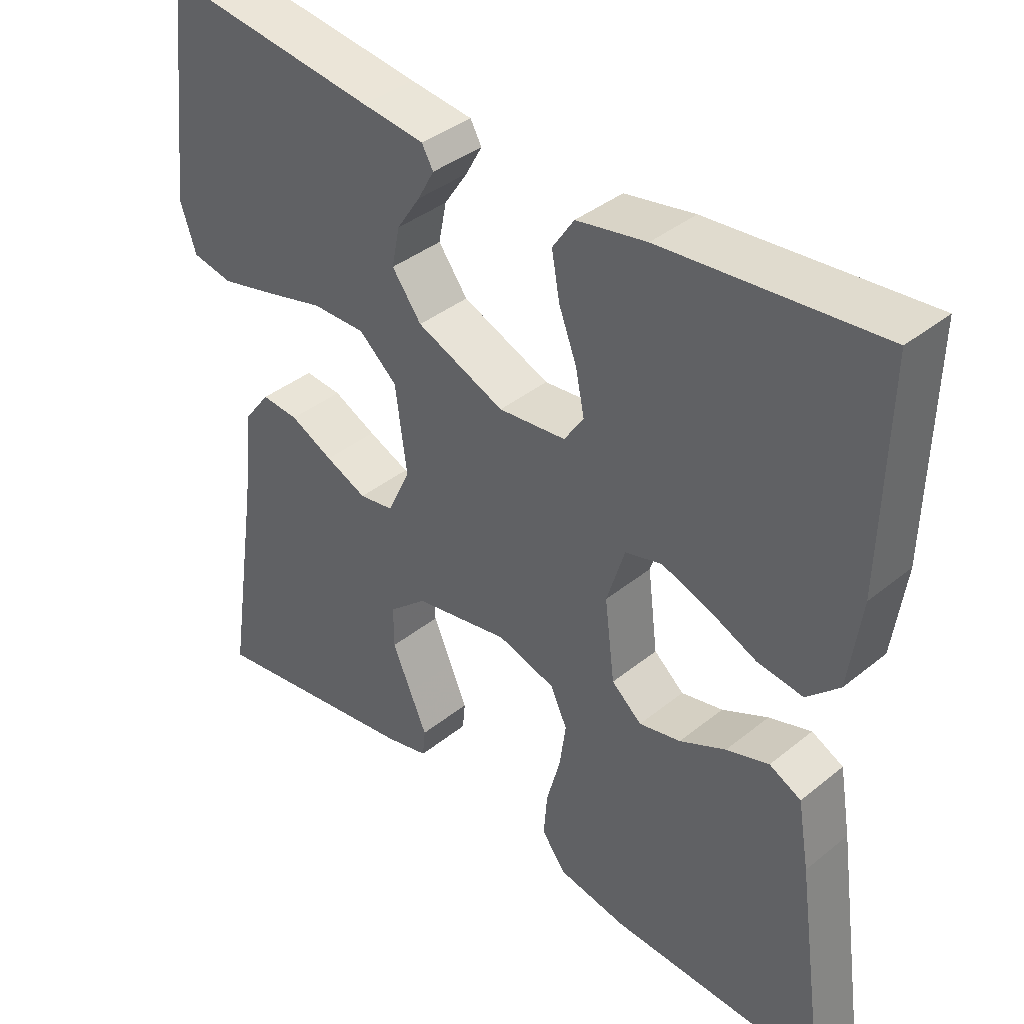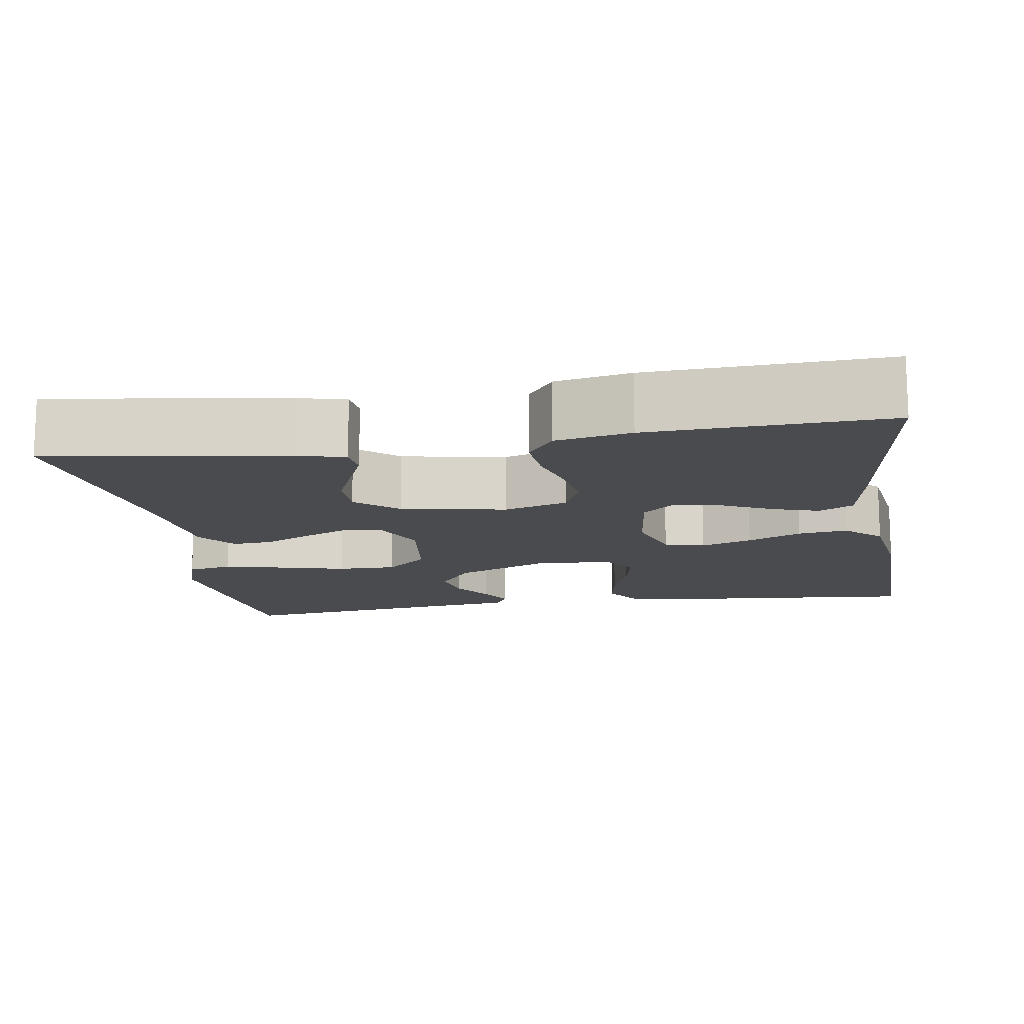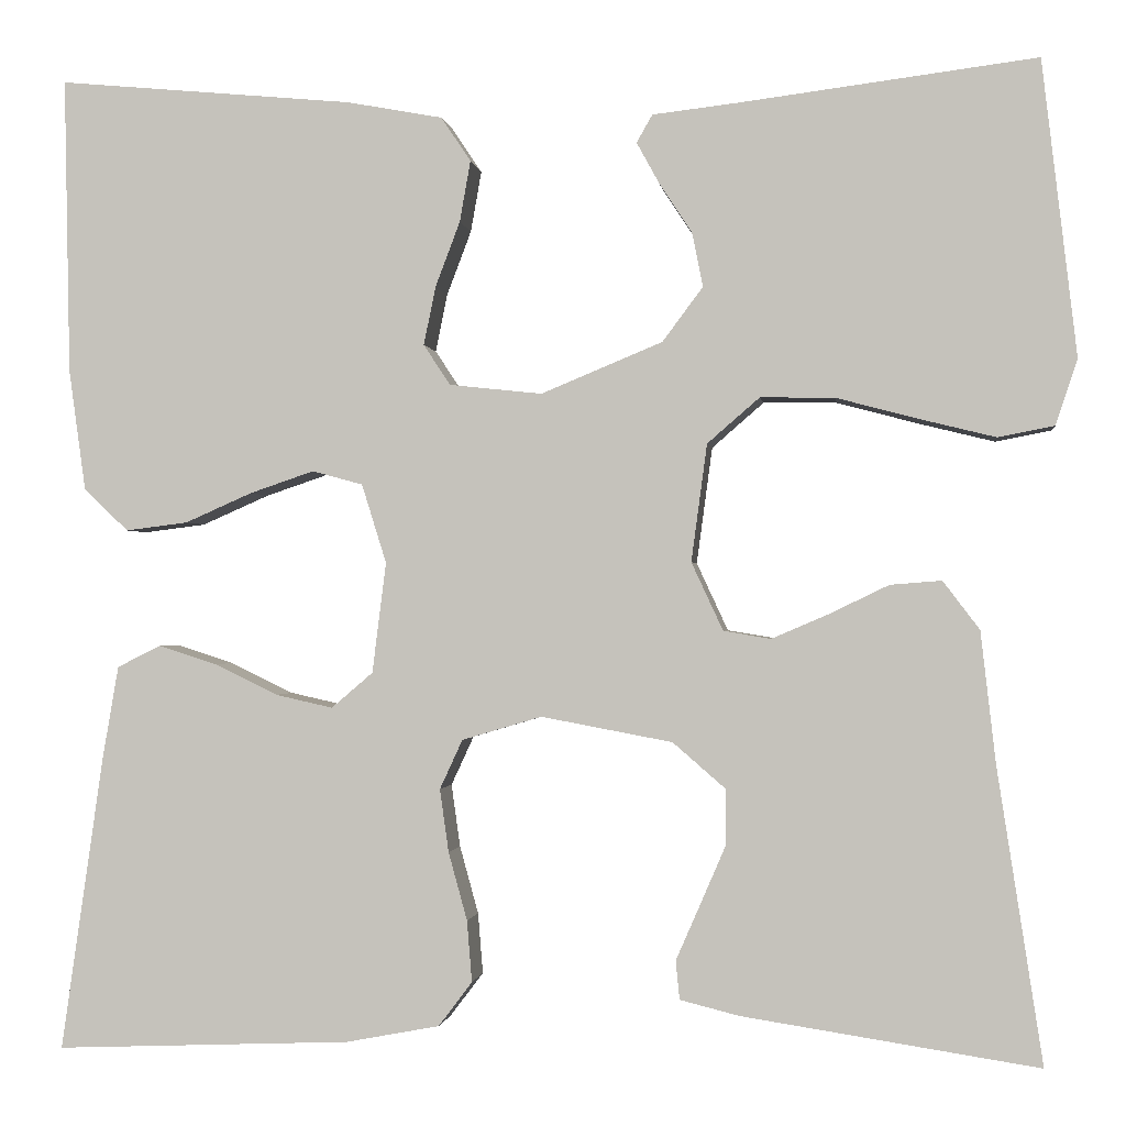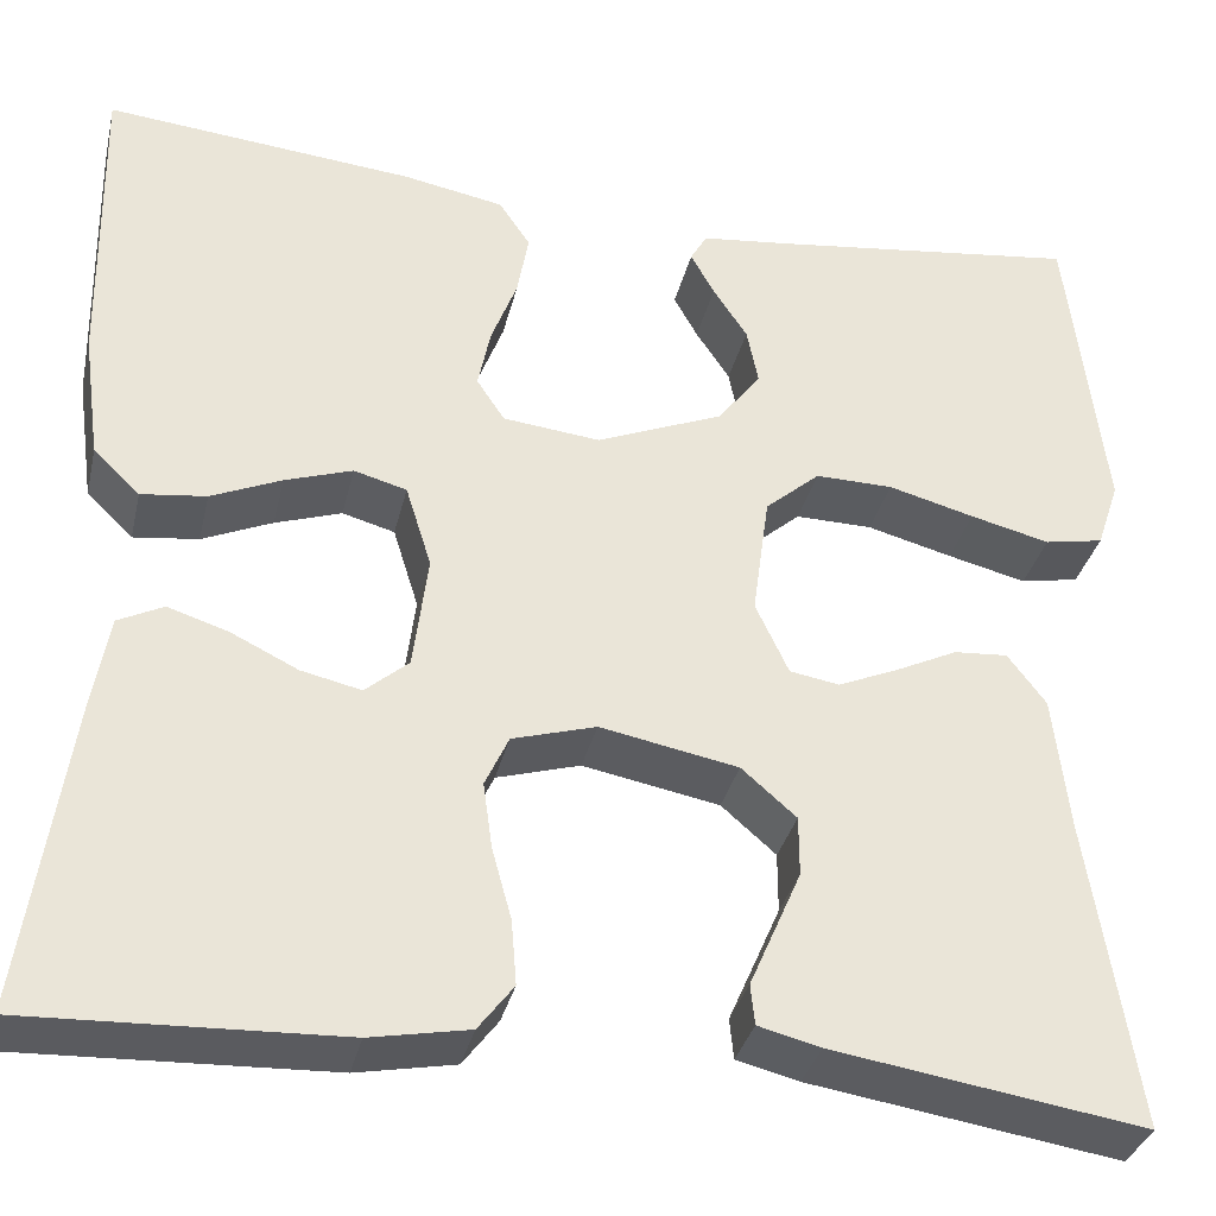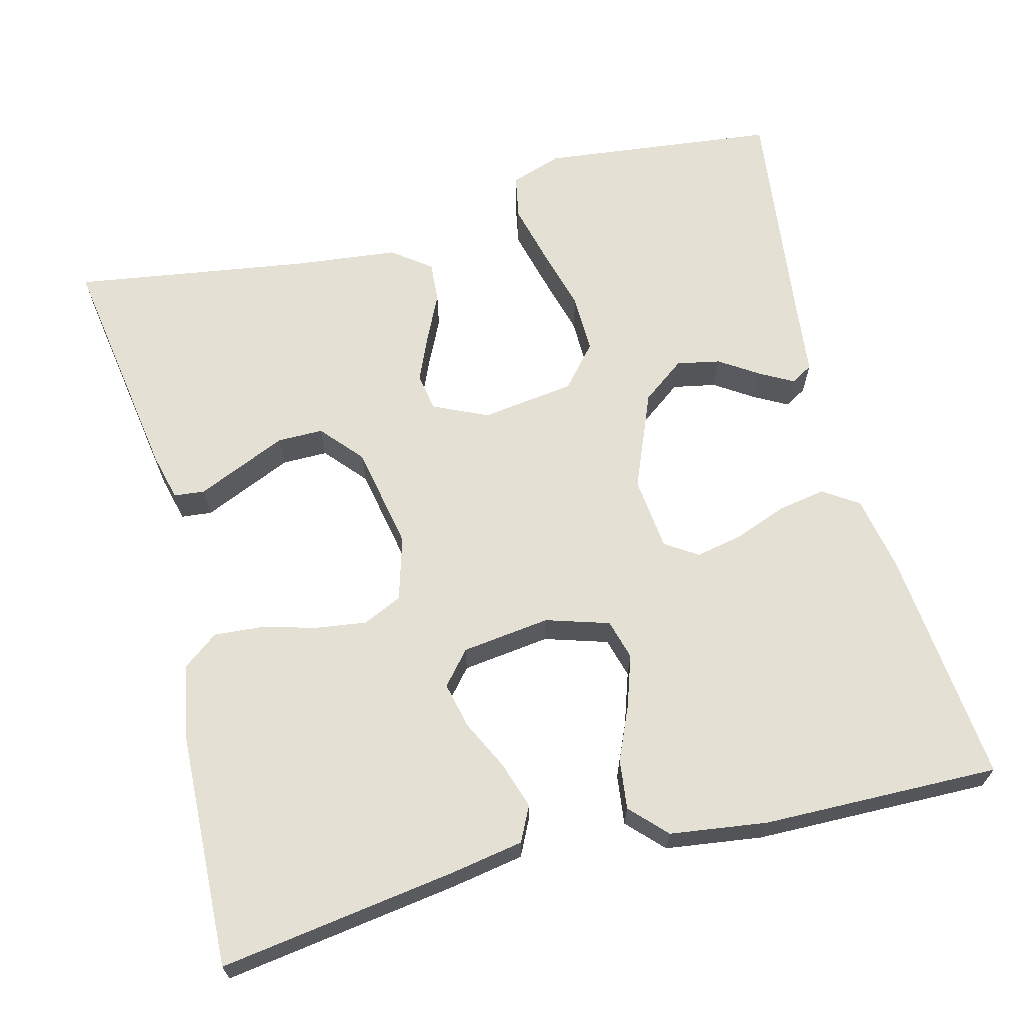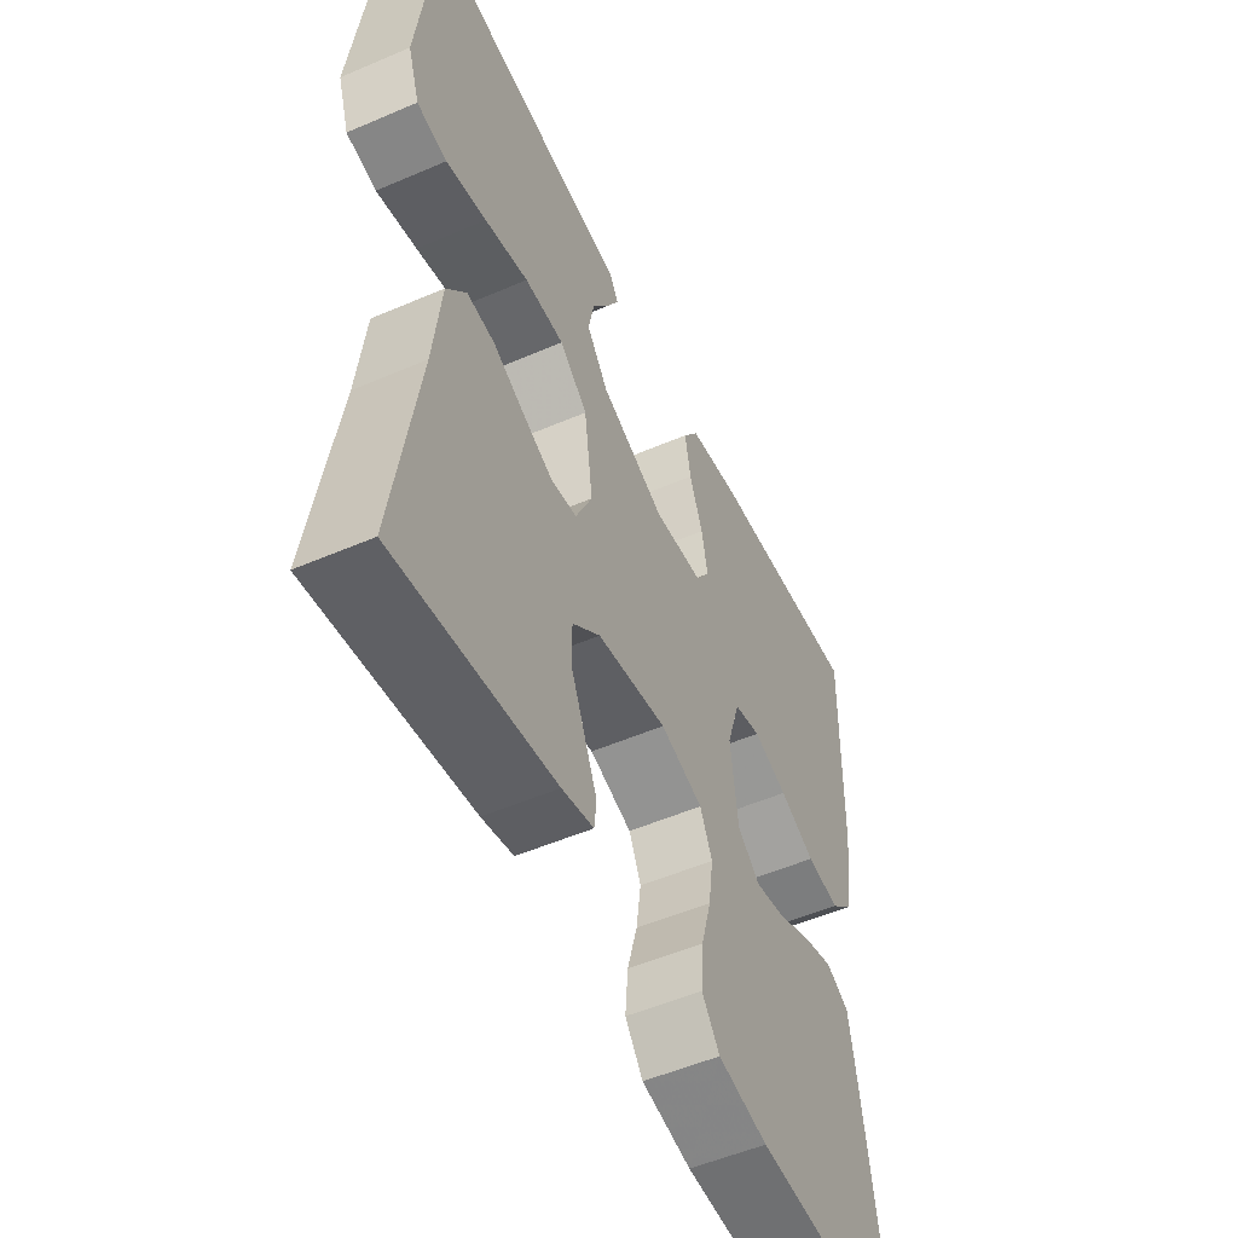
<metadata>
{"format":"obj","ext":"obj","renderer":"f3d","projection":"perspective","resolution":1024,"background":"white","views":[{"elev":38.8,"azim":-135.3,"up":"+Z"},{"elev":-13.7,"azim":-170.8,"up":"+Y"},{"elev":-1.0,"azim":7.4,"up":"+Z"},{"elev":-34.1,"azim":-13.1,"up":"+Z"},{"elev":65.7,"azim":-104.5,"up":"+Y"},{"elev":-52.8,"azim":114.8,"up":"+Z"}]}
</metadata>
<code>
v -0.5 0.07 -0.5
v -0.457 0.07 -0.2
v -0.441 0.07 -0.107
v -0.397 0.07 -0.085
v -0.338 0.07 -0.104
v -0.274 0.07 -0.135
v -0.216 0.07 -0.148
v -0.174 0.07 -0.112
v -0.16 0.07 0
v -0.185 0.07 0.08
v -0.236 0.07 0.094
v -0.301 0.07 0.072
v -0.369 0.07 0.042
v -0.432 0.07 0.034
v -0.477 0.07 0.077
v -0.494 0.07 0.2
v -0.5 0.07 0.5
v -0.2 0.07 0.472
v -0.103 0.07 0.454
v -0.073 0.07 0.409
v -0.084 0.07 0.347
v -0.109 0.07 0.281
v -0.121 0.07 0.222
v -0.094 0.07 0.181
v 0 0.07 0.171
v 0.123 0.07 0.222
v 0.164 0.07 0.277
v 0.153 0.07 0.332
v 0.12 0.07 0.382
v 0.097 0.07 0.424
v 0.113 0.07 0.452
v 0.2 0.07 0.462
v 0.5 0.07 0.5
v 0.535 0.07 0.2
v 0.513 0.07 0.134
v 0.456 0.07 0.123
v 0.379 0.07 0.142
v 0.296 0.07 0.164
v 0.221 0.07 0.165
v 0.168 0.07 0.119
v 0.152 0.07 0
v 0.184 0.07 -0.069
v 0.232 0.07 -0.077
v 0.29 0.07 -0.052
v 0.35 0.07 -0.023
v 0.402 0.07 -0.019
v 0.439 0.07 -0.068
v 0.454 0.07 -0.2
v 0.5 0.07 -0.5
v 0.2 0.07 -0.454
v 0.14 0.07 -0.439
v 0.136 0.07 -0.4
v 0.16 0.07 -0.345
v 0.186 0.07 -0.285
v 0.186 0.07 -0.227
v 0.133 0.07 -0.181
v 0 0.07 -0.156
v -0.081 0.07 -0.18
v -0.104 0.07 -0.23
v -0.095 0.07 -0.294
v -0.076 0.07 -0.363
v -0.071 0.07 -0.425
v -0.105 0.07 -0.47
v -0.2 0.07 -0.488
v -0.5 0 -0.5
v -0.457 0 -0.2
v -0.441 0 -0.107
v -0.397 0 -0.085
v -0.338 0 -0.104
v -0.274 0 -0.135
v -0.216 0 -0.148
v -0.174 0 -0.112
v -0.16 0 0
v -0.185 0 0.08
v -0.236 0 0.094
v -0.301 0 0.072
v -0.369 0 0.042
v -0.432 0 0.034
v -0.477 0 0.077
v -0.494 0 0.2
v -0.5 0 0.5
v -0.2 0 0.472
v -0.103 0 0.454
v -0.073 0 0.409
v -0.084 0 0.347
v -0.109 0 0.281
v -0.121 0 0.222
v -0.094 0 0.181
v 0 0 0.171
v 0.123 0 0.222
v 0.164 0 0.277
v 0.153 0 0.332
v 0.12 0 0.382
v 0.097 0 0.424
v 0.113 0 0.452
v 0.2 0 0.462
v 0.5 0 0.5
v 0.535 0 0.2
v 0.513 0 0.134
v 0.456 0 0.123
v 0.379 0 0.142
v 0.296 0 0.164
v 0.221 0 0.165
v 0.168 0 0.119
v 0.152 0 0
v 0.184 0 -0.069
v 0.232 0 -0.077
v 0.29 0 -0.052
v 0.35 0 -0.023
v 0.402 0 -0.019
v 0.439 0 -0.068
v 0.454 0 -0.2
v 0.5 0 -0.5
v 0.2 0 -0.454
v 0.14 0 -0.439
v 0.136 0 -0.4
v 0.16 0 -0.345
v 0.186 0 -0.285
v 0.186 0 -0.227
v 0.133 0 -0.181
v 0 0 -0.156
v -0.081 0 -0.18
v -0.104 0 -0.23
v -0.095 0 -0.294
v -0.076 0 -0.363
v -0.071 0 -0.425
v -0.105 0 -0.47
v -0.2 0 -0.488
f 4 5 6
f 3 4 6
f 2 3 6
f 1 2 6
f 64 1 6
f 63 64 6
f 62 63 6
f 61 62 6
f 60 61 6
f 59 60 6 7
f 58 59 7 8
f 57 58 8 9
f 56 57 9 10
f 51 52 53
f 50 51 53
f 49 50 53
f 48 49 53
f 48 53 54
f 47 48 54
f 46 47 54
f 45 46 54
f 44 45 54
f 43 44 54 55
f 36 37 38
f 35 36 38
f 34 35 38
f 33 34 38
f 32 33 38
f 31 32 38
f 30 31 38
f 29 30 38
f 28 29 38
f 27 28 38 39
f 26 27 39 40
f 20 21 22
f 19 20 22
f 18 19 22
f 17 18 22
f 16 17 22
f 15 16 22
f 14 15 22
f 13 14 22
f 12 13 22
f 11 12 22 23
f 10 11 23 24
f 42 43 55 56
f 10 24 25
f 56 10 25
f 42 56 25
f 41 42 25
f 25 26 40 41
f 70 69 68
f 70 68 67
f 70 67 66
f 70 66 65
f 70 65 128
f 70 128 127
f 70 127 126
f 70 126 125
f 70 125 124
f 71 70 124 123
f 72 71 123 122
f 73 72 122 121
f 74 73 121 120
f 117 116 115
f 117 115 114
f 117 114 113
f 117 113 112
f 118 117 112
f 118 112 111
f 118 111 110
f 118 110 109
f 118 109 108
f 119 118 108 107
f 102 101 100
f 102 100 99
f 102 99 98
f 102 98 97
f 102 97 96
f 102 96 95
f 102 95 94
f 102 94 93
f 102 93 92
f 103 102 92 91
f 104 103 91 90
f 86 85 84
f 86 84 83
f 86 83 82
f 86 82 81
f 86 81 80
f 86 80 79
f 86 79 78
f 86 78 77
f 86 77 76
f 87 86 76 75
f 88 87 75 74
f 120 119 107 106
f 89 88 74
f 89 74 120
f 89 120 106
f 89 106 105
f 105 104 90 89
f 1 65 66 2
f 2 66 67 3
f 3 67 68 4
f 4 68 69 5
f 5 69 70 6
f 6 70 71 7
f 7 71 72 8
f 8 72 73 9
f 9 73 74 10
f 10 74 75 11
f 11 75 76 12
f 12 76 77 13
f 13 77 78 14
f 14 78 79 15
f 15 79 80 16
f 16 80 81 17
f 17 81 82 18
f 18 82 83 19
f 19 83 84 20
f 20 84 85 21
f 21 85 86 22
f 22 86 87 23
f 23 87 88 24
f 24 88 89 25
f 25 89 90 26
f 26 90 91 27
f 27 91 92 28
f 28 92 93 29
f 29 93 94 30
f 30 94 95 31
f 31 95 96 32
f 32 96 97 33
f 33 97 98 34
f 34 98 99 35
f 35 99 100 36
f 36 100 101 37
f 37 101 102 38
f 38 102 103 39
f 39 103 104 40
f 40 104 105 41
f 41 105 106 42
f 42 106 107 43
f 43 107 108 44
f 44 108 109 45
f 45 109 110 46
f 46 110 111 47
f 47 111 112 48
f 48 112 113 49
f 49 113 114 50
f 50 114 115 51
f 51 115 116 52
f 52 116 117 53
f 53 117 118 54
f 54 118 119 55
f 55 119 120 56
f 56 120 121 57
f 57 121 122 58
f 58 122 123 59
f 59 123 124 60
f 60 124 125 61
f 61 125 126 62
f 62 126 127 63
f 63 127 128 64
f 64 128 65 1

</code>
